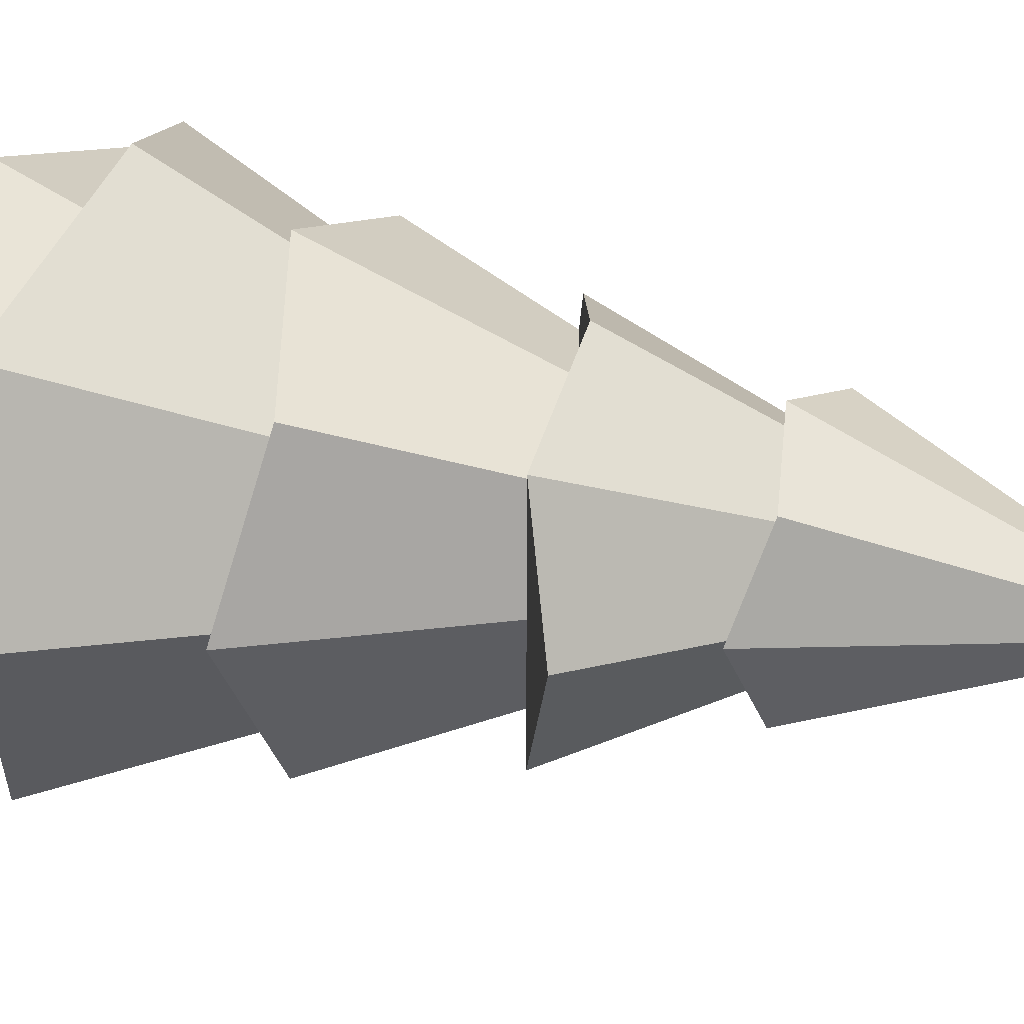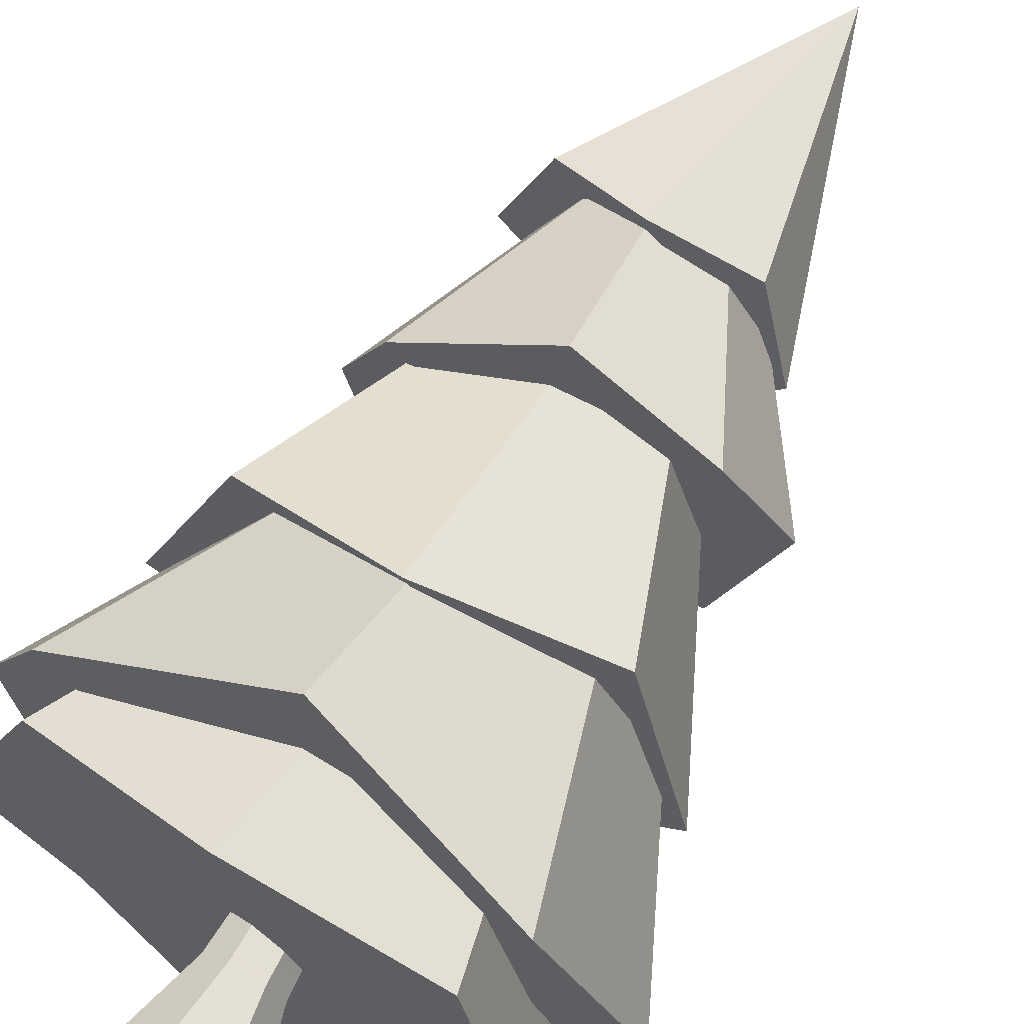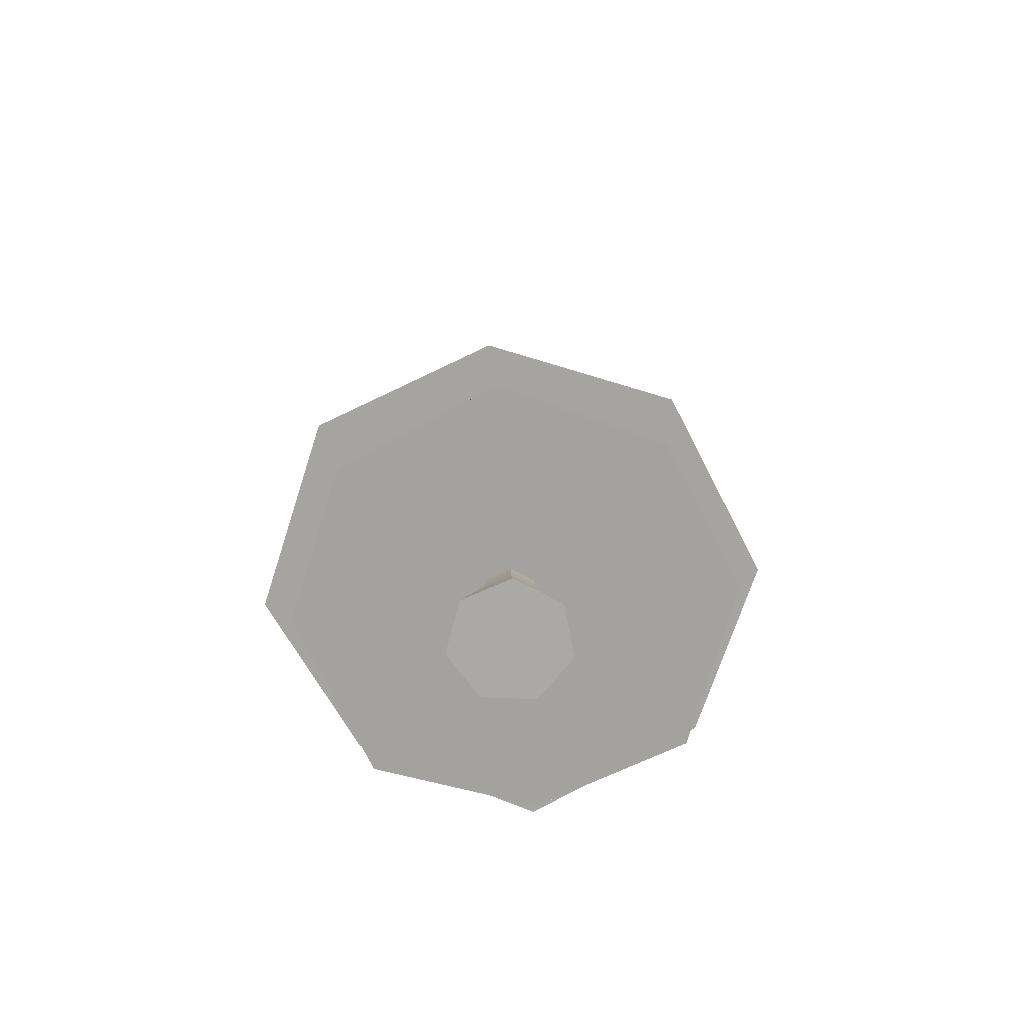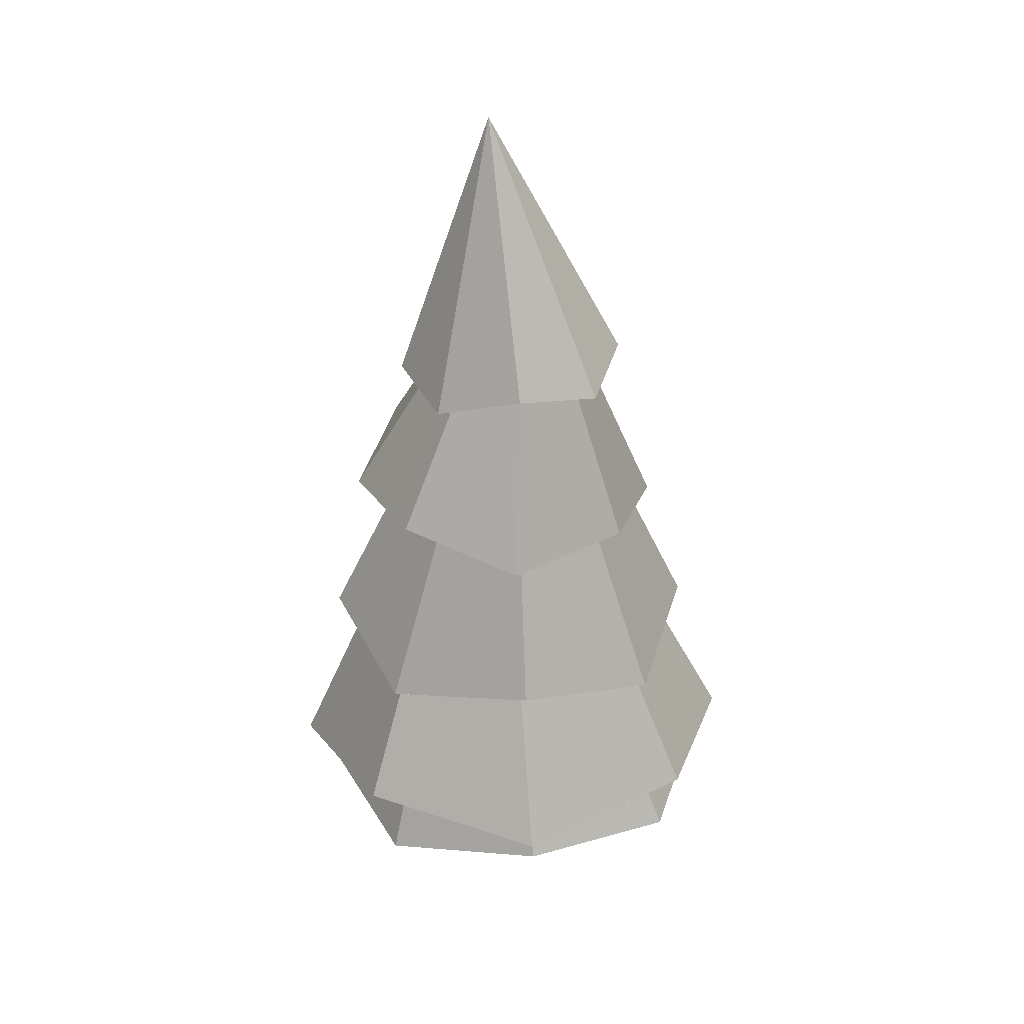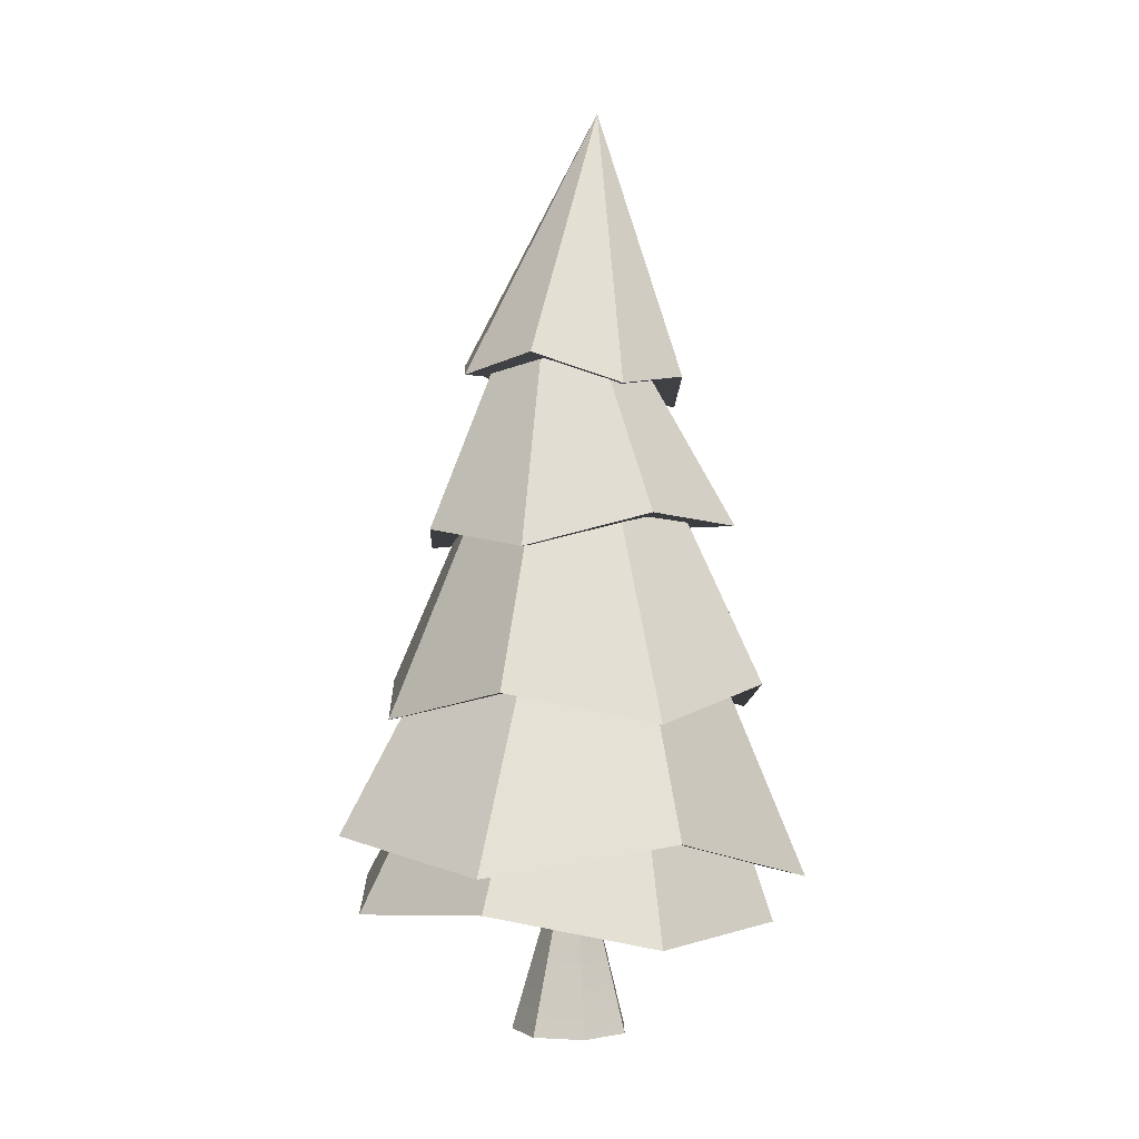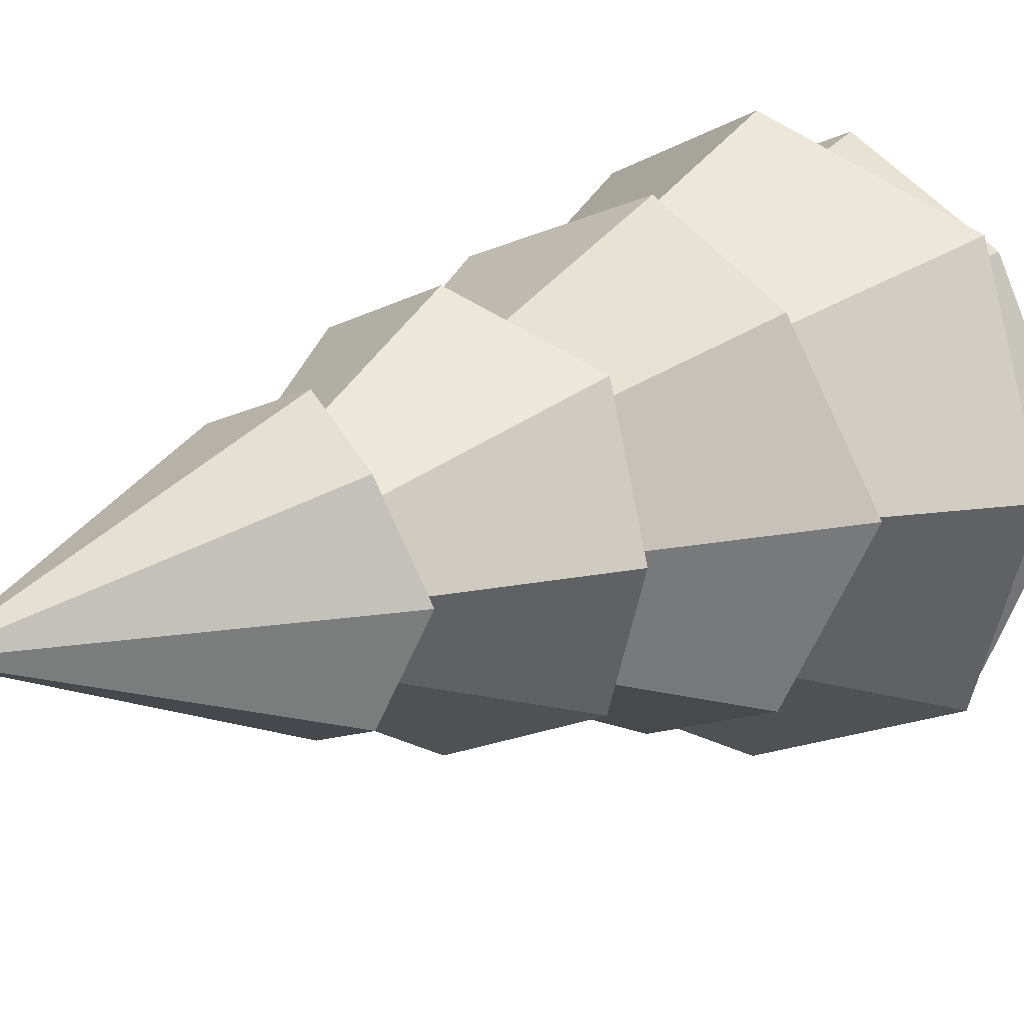
<metadata>
{"format":"obj","ext":"obj","renderer":"f3d","projection":"perspective","resolution":1024,"background":"white","views":[{"elev":32.6,"azim":104.7,"up":"+Z"},{"elev":65.8,"azim":28.2,"up":"+Z"},{"elev":-75.3,"azim":139.4,"up":"+Y"},{"elev":34.0,"azim":-139.4,"up":"+Y"},{"elev":-0.1,"azim":-25.5,"up":"+Y"},{"elev":15.4,"azim":-137.3,"up":"+Z"}]}
</metadata>
<code>
g Tree_2_tree_trunk_n3d
v 102.1 13.9 175
v 78.3 13.9 169.5
v 81.94 62.08 182.6
v 94.45 62.08 185.5
v 59.17 13.9 184.8
v 71.91 62.08 190.6
v 59.17 13.9 209.2
v 71.91 62.08 203.4
v 78.3 13.9 224.5
v 81.94 62.08 211.4
v 102.1 13.9 219.1
v 94.45 62.08 208.6
v 112.8 13.9 197
v 100 62.08 197
v 84.98 13.9 197
v 82.47 90.5 184.5
v 93.34 90.5 187
v 73.76 90.5 191.5
v 73.76 90.5 202.6
v 82.39 90.5 209.6
v 93.41 90.5 207
v 98.17 90.5 197
v 143.9 253 143.7
v 166.5 265.3 197
v 143.9 253 250.3
v 89.31 258.3 272.4
v 34.7 243.2 250.3
v 12.08 251.4 197
v 34.7 243.2 143.7
v 89.31 258.3 121.7
v 76.17 403.6 197
v 152.1 179.5 132.4
v 179.6 164.9 197
v 152.1 179.5 261.6
v 85.65 164.3 288.3
v 19.19 178.6 261.6
v -8.337 163.6 197
v 19.19 178.6 132.4
v 85.65 164.3 105.7
v 84.28 375.8 197
v 165.9 91.49 117.1
v 199.9 99.95 197
v 165.9 91.49 276.9
v 83.73 114 310
v 1.598 99.68 276.9
v -32.42 111.5 197
v 1.598 99.68 117.1
v 83.73 109.3 84
v 95.12 334.2 197
v 153.9 70.23 125.7
v 184.2 57.76 197
v 153.9 70.23 268.3
v 80.77 66.45 297.9
v 7.639 82.52 268.3
v -22.65 75.13 197
v 7.639 82.52 125.7
v 80.77 66.45 96.16
v 100.3 308.3 197
v 124.2 323.4 158.8
v 140.4 311.8 197
v 124.2 323.4 235.3
v 85.04 317.8 251.1
v 45.92 331.8 235.3
v 29.71 323.7 197
v 45.92 331.8 158.8
v 85.04 317.8 142.9
v 98.44 451.7 197
f 1 2 3 4
f 2 5 6 3
f 5 7 8 6
f 7 9 10 8
f 9 11 12 10
f 11 13 14 12
f 13 1 4 14
f 2 1 15
f 5 2 15
f 7 5 15
f 9 7 15
f 11 9 15
f 13 11 15
f 1 13 15
f 4 3 16 17
f 3 6 18 16
f 6 8 19 18
f 8 10 20 19
f 10 12 21 20
f 12 14 22 21
f 14 4 17 22
f 23 24 25 26 27 28 29 30
f 23 30 31
f 30 29 31
f 29 28 31
f 28 27 31
f 27 26 31
f 26 25 31
f 25 24 31
f 24 23 31
f 32 33 34 35 36 37 38 39
f 32 39 40
f 39 38 40
f 38 37 40
f 37 36 40
f 36 35 40
f 35 34 40
f 34 33 40
f 33 32 40
f 41 42 43 44 45 46 47 48
f 41 48 49
f 48 47 49
f 47 46 49
f 46 45 49
f 45 44 49
f 44 43 49
f 43 42 49
f 42 41 49
f 50 51 52 53 54 55 56 57
f 50 57 58
f 57 56 58
f 56 55 58
f 55 54 58
f 54 53 58
f 53 52 58
f 52 51 58
f 51 50 58
f 59 60 61 62 63 64 65 66
f 59 66 67
f 66 65 67
f 65 64 67
f 64 63 67
f 63 62 67
f 62 61 67
f 61 60 67
f 60 59 67

</code>
